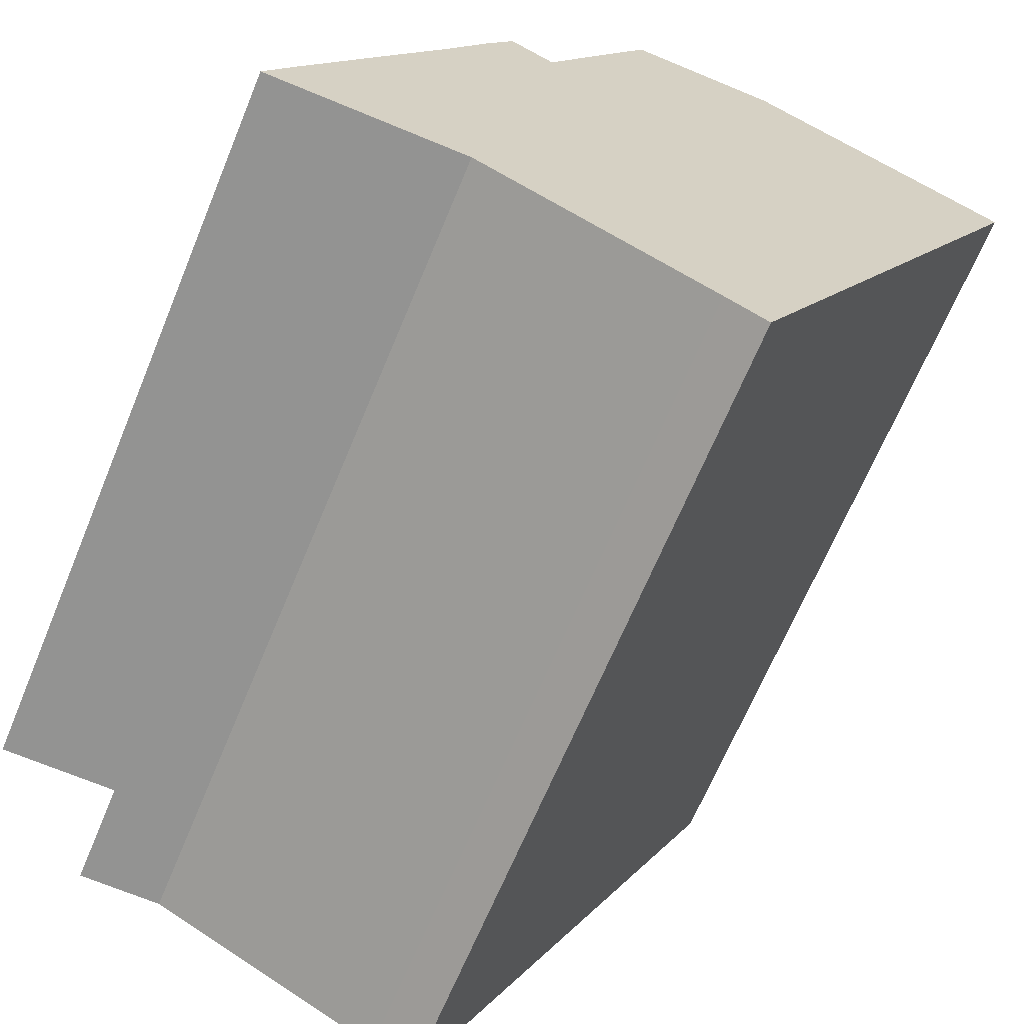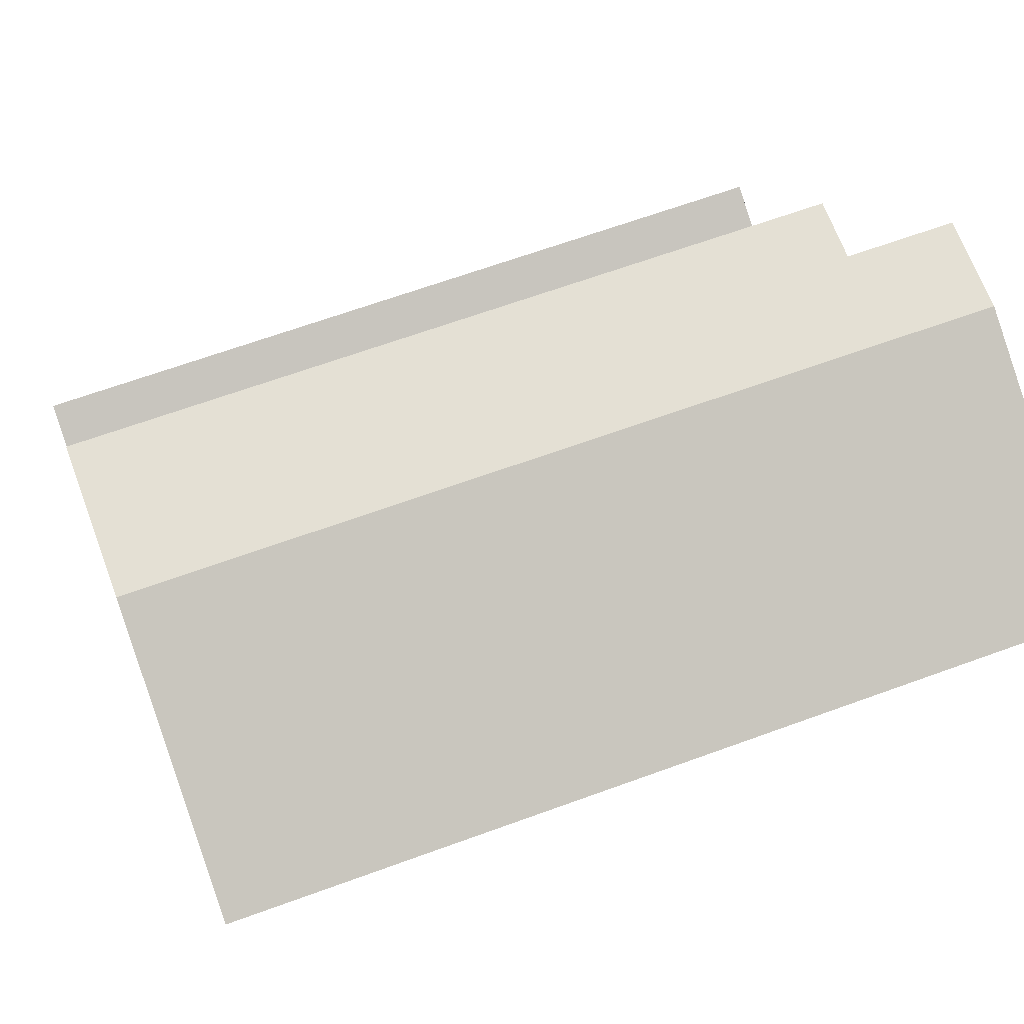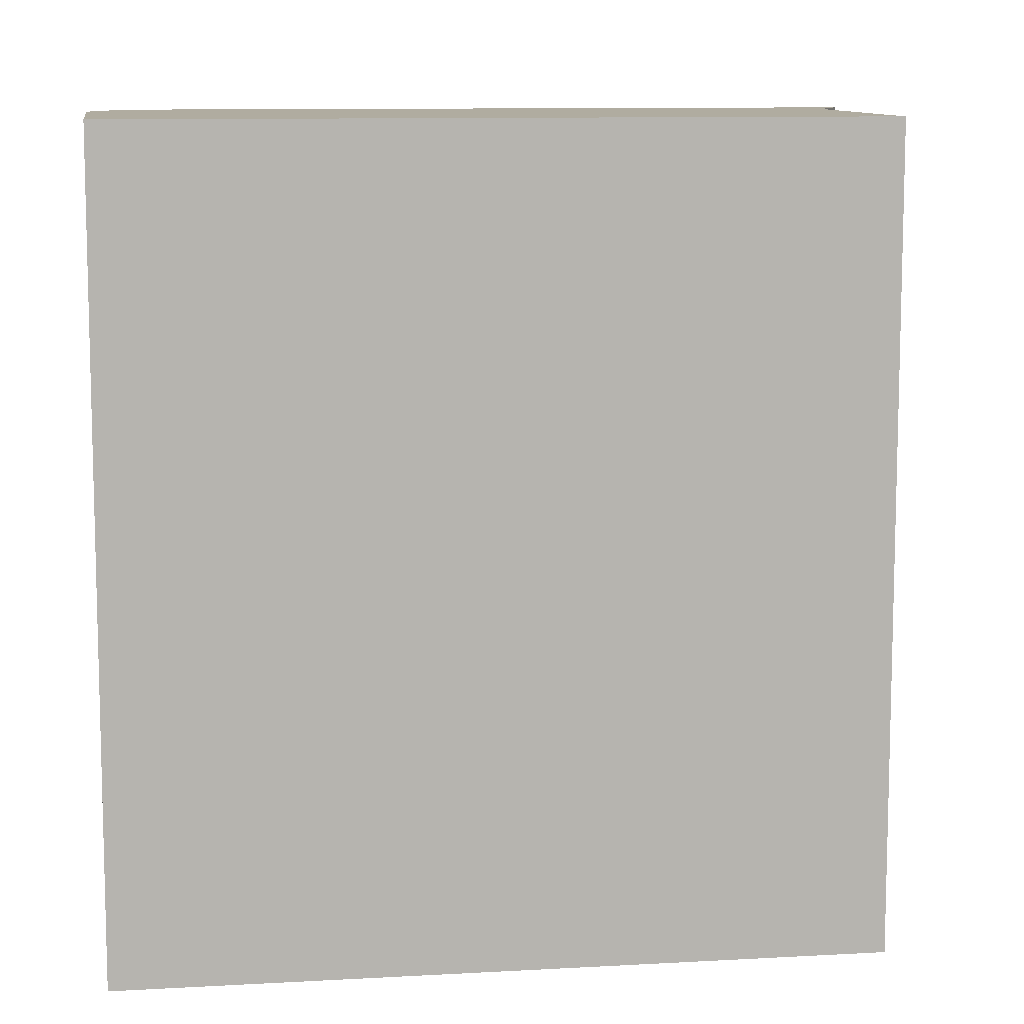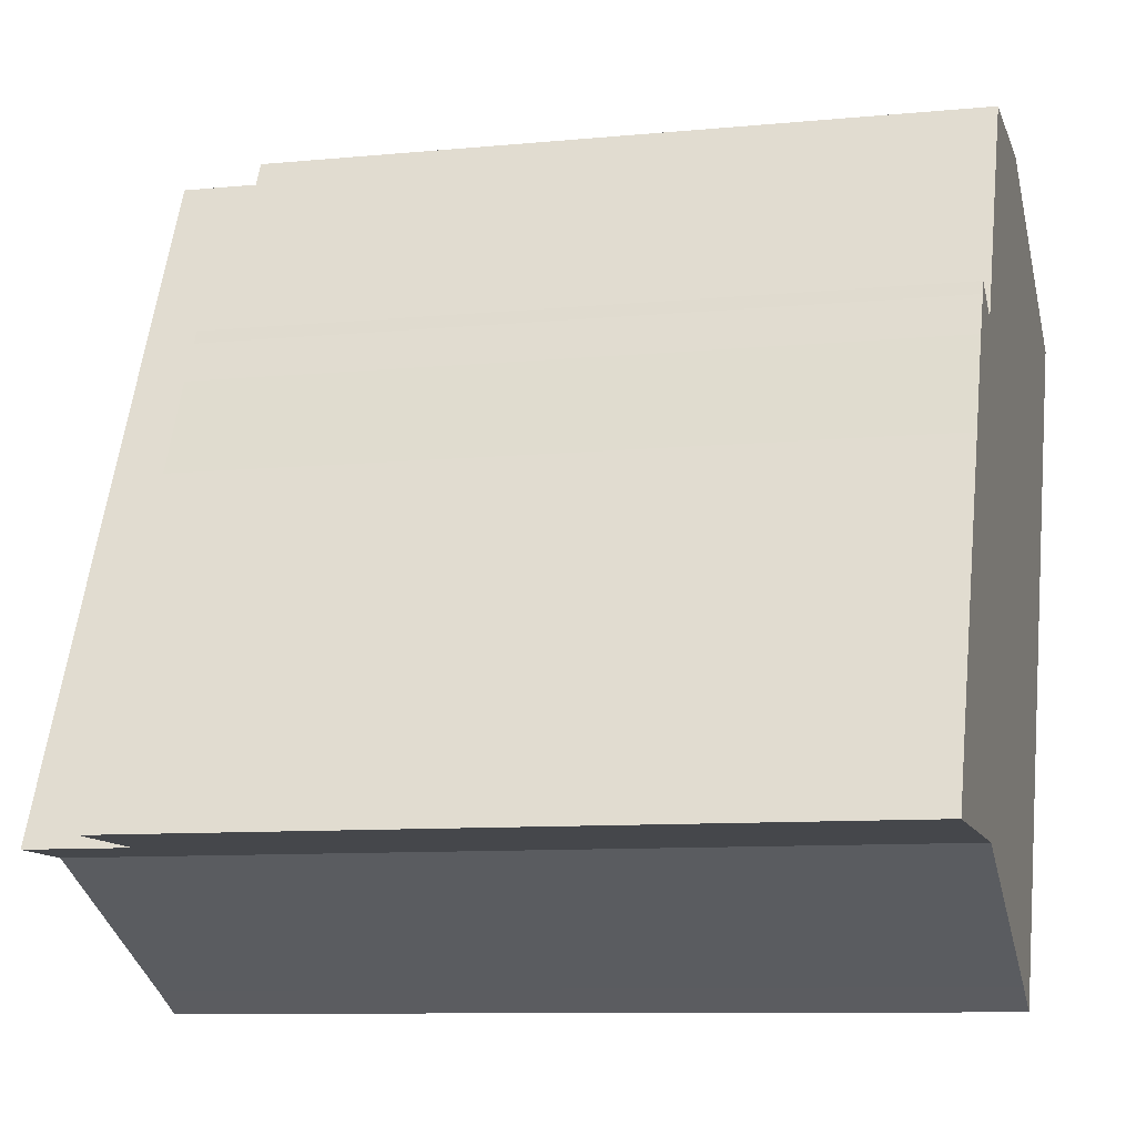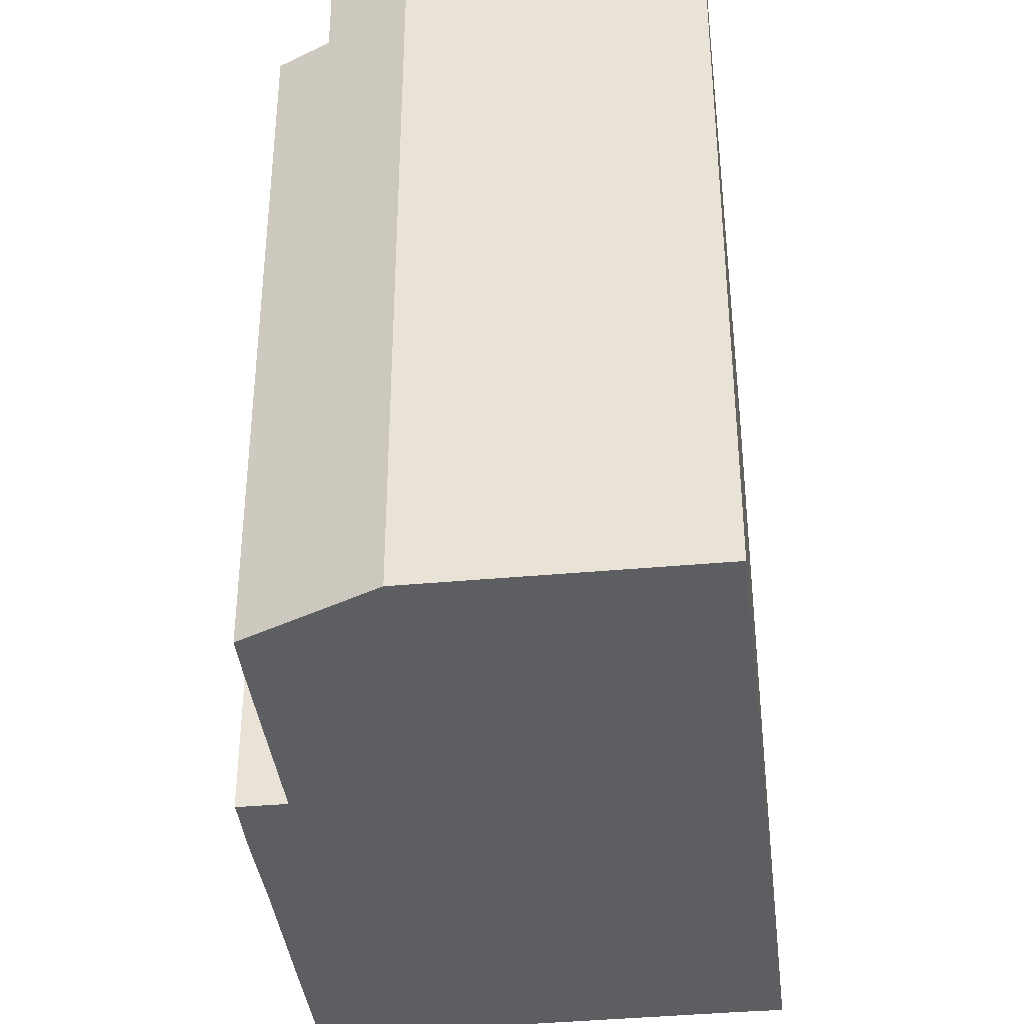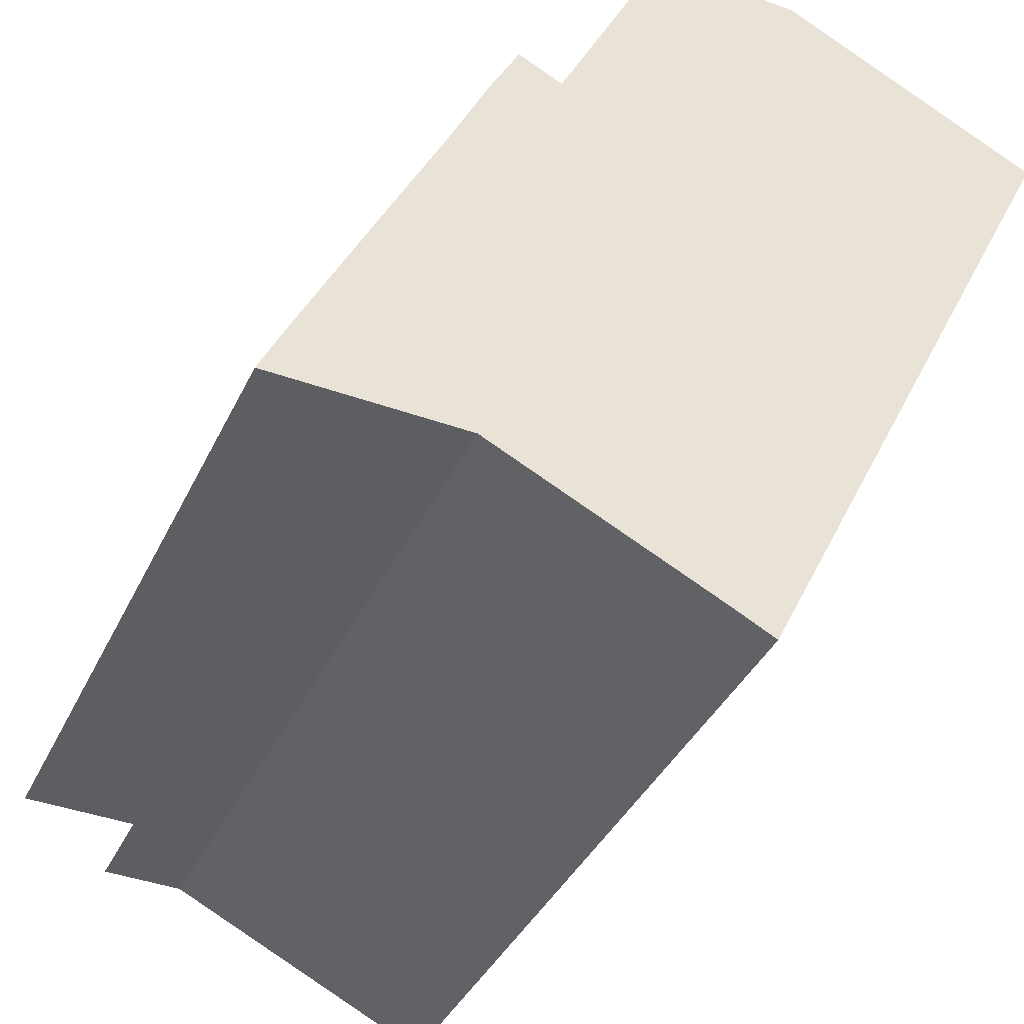
<metadata>
{"format":"obj","ext":"obj","renderer":"f3d","projection":"perspective","resolution":1024,"background":"white","views":[{"elev":-66.2,"azim":-22.4,"up":"+Z"},{"elev":64.7,"azim":69.7,"up":"+Z"},{"elev":10.0,"azim":107.9,"up":"+Y"},{"elev":-9.1,"azim":-75.4,"up":"+Z"},{"elev":-38.7,"azim":33.0,"up":"+Y"},{"elev":-38.0,"azim":-23.2,"up":"+Z"}]}
</metadata>
<code>
v  0.843 20.64 1.755
v  0 0 0
v  0.843 -1.075e-16 1.755
v  0 20.64 1.264e-15
v  1.05 20.64 2.172
v  1.05 -1.33e-16 2.172
v  12.84 -1.195e-15 19.52
v  11.24 20.64 19.57
v  11.24 -1.198e-15 19.57
v  12.84 20.64 19.52
v  12.94 -1.195e-15 19.52
v  12.94 20.64 19.52
v  15.57 -1.19e-15 19.44
v  12.94 23.62 19.52
v  15.57 23.62 19.44
v  2.137 20.64 -0.059
v  3.279 5.572e-18 -0.091
v  2.137 3.613e-18 -0.059
v  3.352 5.695e-18 -0.093
v  5.638 9.613e-18 -0.157
v  3.279 20.64 -0.091
v  5.638 23.62 -0.157
v  3.279 23.62 -0.091
v  3.352 23.62 -0.093
v  10.61 20.64 18.33
v  8.016 -7.987e-16 13.04
v  10.61 -1.123e-15 18.33
v  8.016 20.64 13.04
v  4.673 20.64 9.486
v  2.948 -3.687e-16 6.021
v  4.673 -5.808e-16 9.486
v  2.948 20.64 6.021
v  12.28 23.62 -3.405
v  13.49 2.466e-16 -4.027
v  12.28 2.085e-16 -3.405
v  13.49 23.62 -4.027
v  21.98 -9.955e-16 16.26
v  21.98 23.62 16.26
v  23.2 -9.587e-16 15.66
v  23.2 23.62 15.66
v  6.557 20.64 13.31
v  5.95 -7.446e-16 12.16
v  6.557 -8.15e-16 13.31
v  5.95 20.64 12.16
v  17.1 23.62 3.297
v  15.39 23.62 -0.172
v  17.1 -2.019e-16 3.297
v  6.729 20.64 13.69
v  6.729 -8.38e-16 13.69
v  15.39 1.053e-17 -0.172
g defaultobject
f 1 2 3
f 2 1 4
f 5 3 6
f 3 5 1
f 7 8 9
f 8 7 10
f 10 7 11
f 10 11 12
f 12 11 13
f 12 13 14
f 14 13 15
f 16 17 18
f 17 16 19
f 19 16 20
f 20 16 21
f 20 21 22
f 22 21 23
f 22 23 24
f 25 26 27
f 26 25 28
f 29 30 31
f 30 29 32
f 33 34 35
f 34 33 36
f 37 15 13
f 15 37 38
f 38 37 39
f 38 39 40
f 41 42 43
f 42 41 44
f 32 6 30
f 6 32 5
f 15 23 14
f 23 15 38
f 23 38 40
f 23 40 45
f 23 45 24
f 24 45 22
f 22 45 46
f 22 46 33
f 33 46 36
f 22 35 20
f 35 22 33
f 14 21 12
f 21 14 23
f 45 39 47
f 39 45 40
f 48 43 49
f 43 48 41
f 4 18 2
f 18 4 16
f 8 27 9
f 27 8 25
f 36 50 34
f 50 36 46
f 28 49 26
f 49 28 48
f 44 31 42
f 31 44 29
f 48 28 41
f 1 16 4
f 16 1 21
f 21 1 12
f 12 1 5
f 12 5 32
f 12 32 28
f 28 32 29
f 28 29 44
f 28 44 41
f 12 28 25
f 12 25 8
f 12 8 10
f 37 47 39
f 47 37 13
f 47 13 11
f 47 11 50
f 50 11 7
f 50 7 9
f 50 9 34
f 34 9 27
f 34 27 26
f 34 26 35
f 35 26 20
f 20 26 49
f 20 49 43
f 20 43 42
f 20 42 31
f 20 31 30
f 20 30 19
f 19 30 6
f 19 6 17
f 17 6 18
f 18 6 2
f 2 6 3
f 46 47 50
f 47 46 45

</code>
